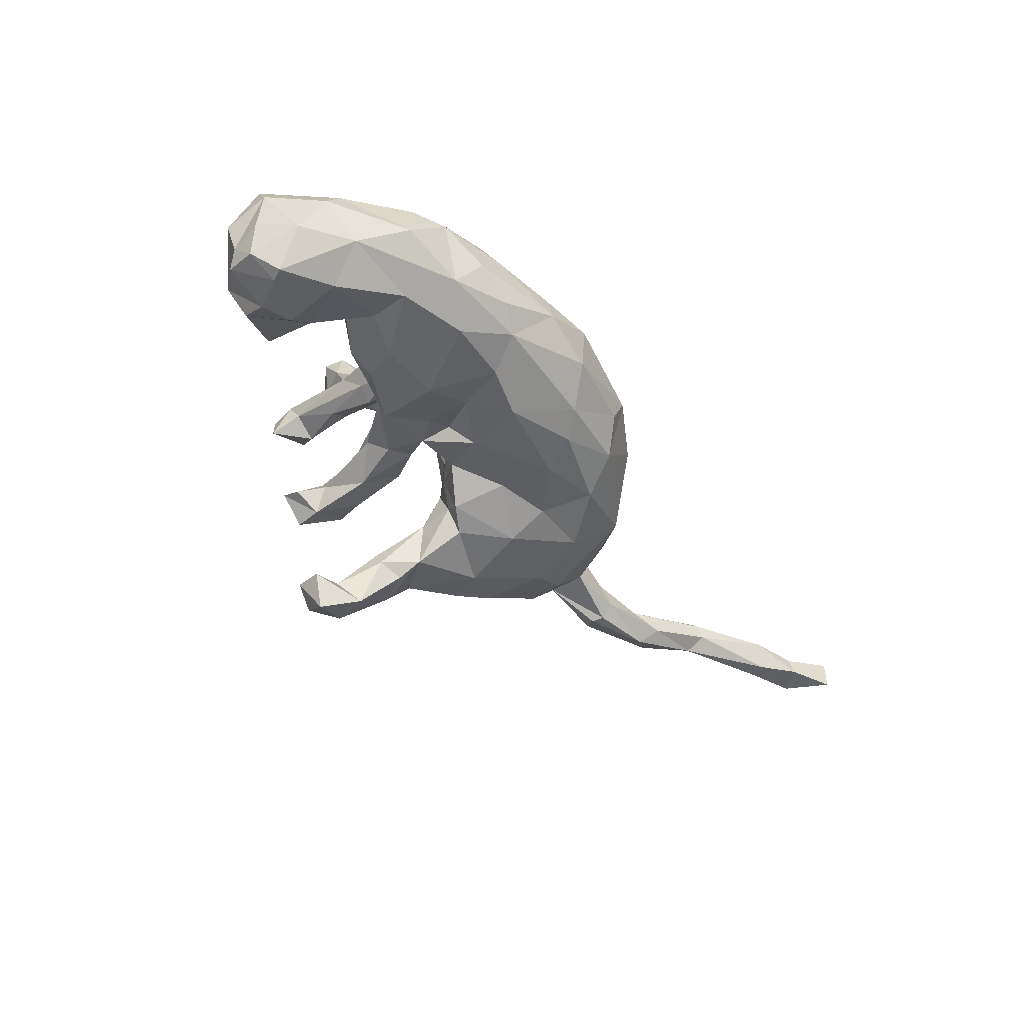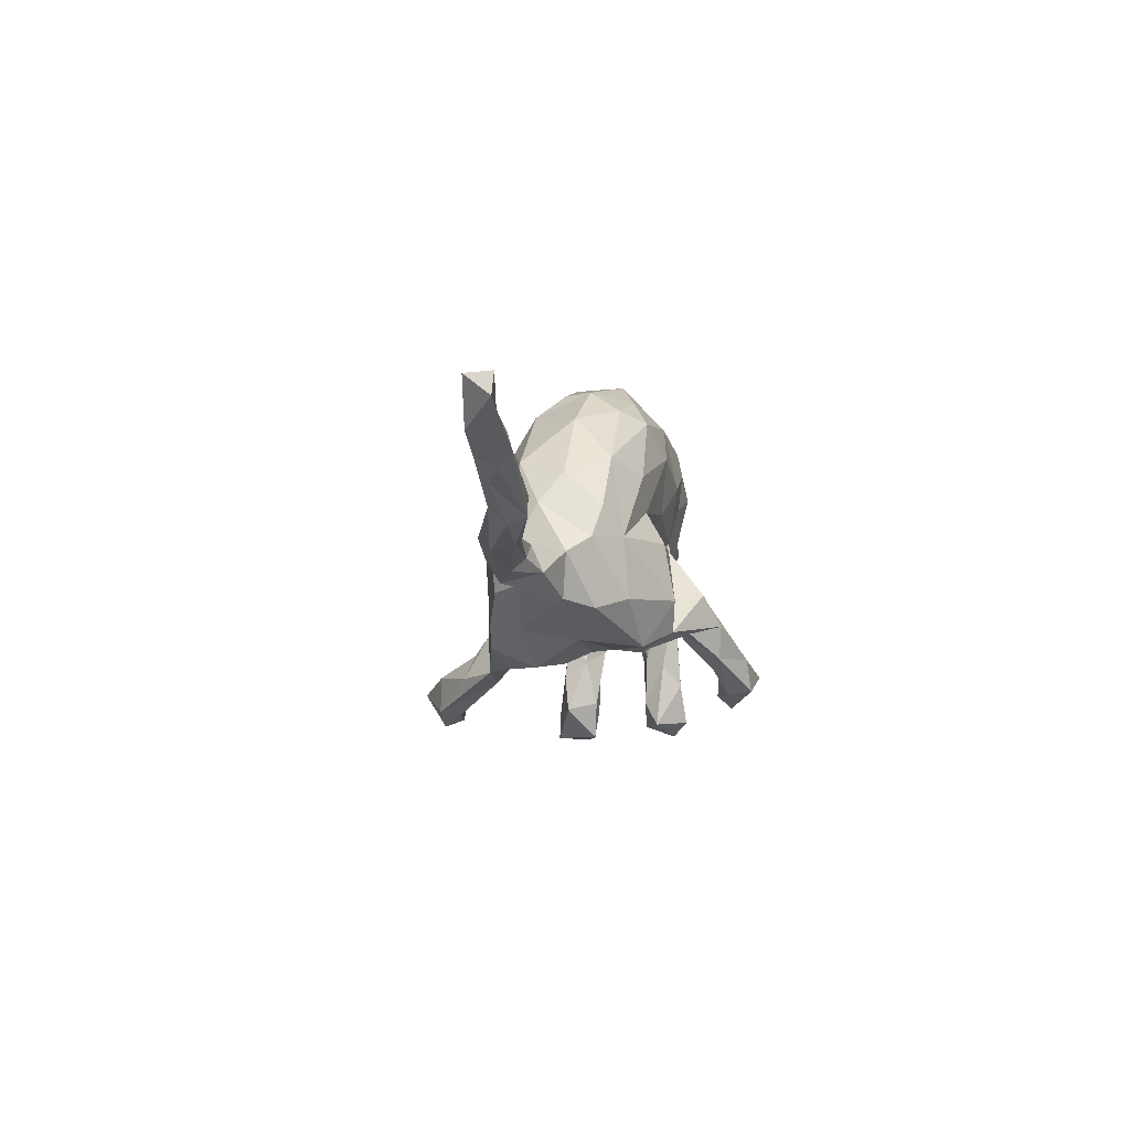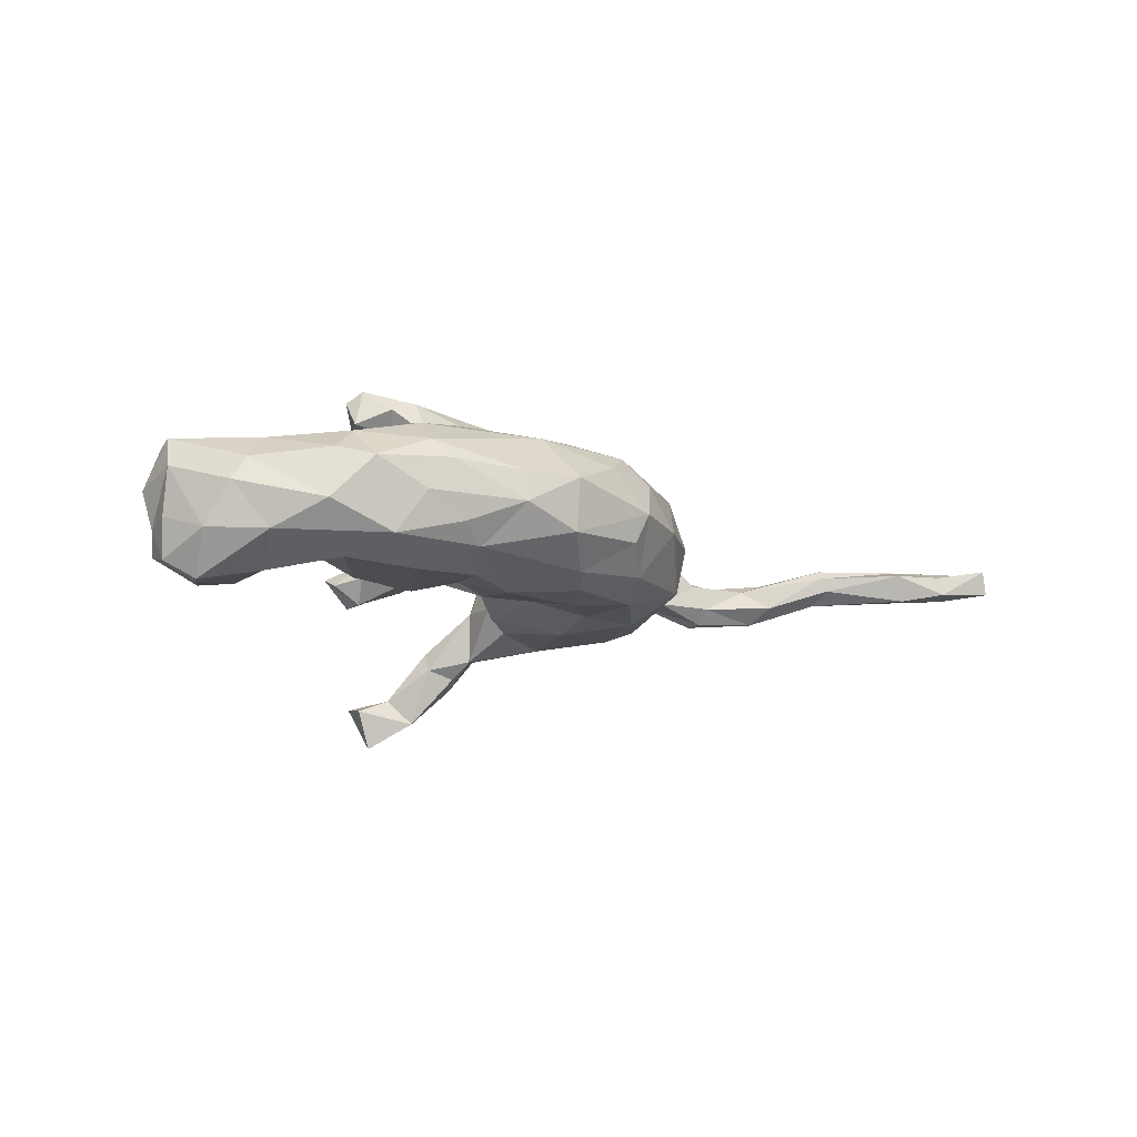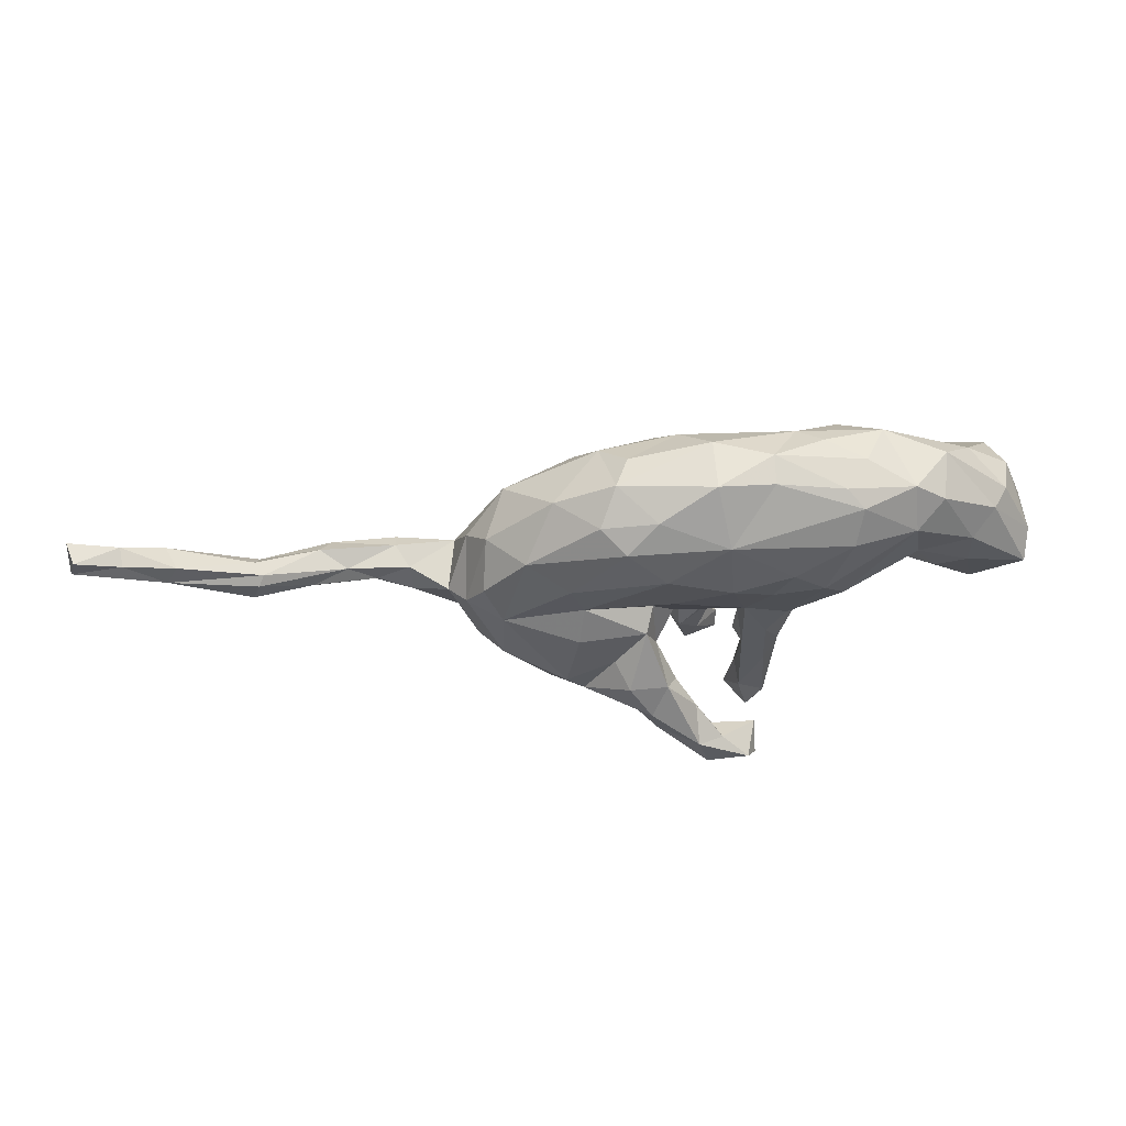
<metadata>
{"format":"obj","ext":"obj","renderer":"f3d","projection":"perspective","resolution":1024,"background":"white","views":[{"elev":-46.4,"azim":124.7,"up":"+Z"},{"elev":-0.2,"azim":-79.3,"up":"+Y"},{"elev":-11.3,"azim":140.8,"up":"+Z"},{"elev":62.1,"azim":-6.4,"up":"+Y"}]}
</metadata>
<code>
v 0.116 0.2481 0.03613
v 0.1193 0.2565 -0.006961
v 0.219 0.2256 0.04216
v 0.257 0.222 -0.004987
v 0.03294 0.2599 0.03787
v 0.3236 0.2004 0.035
v 0.2002 0.2277 -0.04075
v 0.03588 0.2559 -0.03775
v 0.2421 0.2066 0.06734
v 0.2925 0.1999 -0.06453
v -0.08515 0.2379 -0.03405
v 0.3246 0.145 0.07744
v 0.3679 0.1718 0.04407
v 0.3824 0.1816 -0.02718
v -0.053 0.2272 0.06996
v 0.04668 0.1919 0.1028
v 0.432 0.1227 -0.06478
v 0.2274 0.1613 0.101
v -0.1067 0.2415 0.009489
v 0.3272 0.1334 -0.08995
v -0.1346 0.2105 0.05961
v 0.4799 0.1012 -0.003303
v 0.2337 0.1671 -0.09991
v -0.004849 0.2134 -0.08099
v 0.1637 0.2127 -0.06792
v -0.1218 0.2025 -0.07346
v -0.1002 0.1919 0.09716
v 0.06618 0.1457 -0.1082
v 0.4567 0.1039 0.03029
v 0.3377 0.07212 0.07173
v 0.4997 0.06991 -0.06306
v 0.1366 0.1621 -0.09532
v -0.04386 0.14 0.1199
v -0.03761 0.1797 -0.09878
v 0.4193 0.08218 0.06524
v 0.1409 0.1214 0.1203
v 0.4854 0.0314 -0.1235
v 0.1102 0.08833 -0.09114
v 0.3196 0.07014 -0.0832
v -0.1955 0.1951 0.001587
v 0.2274 0.02282 0.1023
v -0.262 0.1258 -0.06962
v 0.4102 0.0695 -0.1091
v -0.2418 0.1343 0.06463
v 0.05323 0.09709 0.1239
v 0.421 0.02326 0.06878
v 0.1726 0.06452 -0.1075
v 0.3488 0.01153 0.03736
v -0.1812 0.1069 0.1029
v 0.1892 0.08218 0.1234
v 0.2603 0.05401 -0.09759
v -0.06432 0.1261 -0.1091
v 0.5185 0.000814 -0.09837
v 0.525 0.008826 -0.0436
v -0.02871 0.05214 0.1094
v 0.5246 0.01681 0.02341
v 0.4751 0.0127 -0.1241
v 0.5113 -0.02775 0.0557
v 0.04194 0.05412 -0.0985
v 0.5139 -0.006478 0.06557
v 0.1148 0.06573 0.1175
v -0.1611 0.05317 0.1051
v -0.154 0.1447 -0.1009
v 0.3212 0.003441 -0.000766
v 0.5073 -0.04833 -0.08683
v 0.07915 0.009728 0.1064
v 0.3214 0.01506 -0.04421
v -0.2795 0.01513 0.08959
v 0.3392 -0.03535 -0.01987
v 0.5145 -0.03859 -0.05225
v 0.3847 -0.02996 0.04585
v 0.5238 -0.05125 0.001219
v 0.2617 -0.02167 -0.0458
v 0.06797 0.02385 -0.0654
v 0.2779 -0.01203 0.05279
v 0.1463 -0.0226 0.1034
v -0.3219 0.0656 -0.03064
v 0.3991 -0.01947 -0.1119
v 0.2239 -0.01083 -0.06795
v 0.3609 -0.01805 -0.07913
v 0.446 -0.03592 -0.1179
v -0.1346 0.06491 -0.1085
v -0.2187 0.07119 -0.1136
v 0.07342 -0.03204 0.08608
v 0.2348 -0.04048 0.02499
v 0.4411 -0.061 0.0538
v -0.02342 -0.02505 0.08015
v -0.8724 0.2022 0.0287
v 0.1164 -0.0675 0.1097
v -0.2945 0.1107 0.003487
v 0.4345 -0.07951 -0.09411
v -0.8828 0.1985 -0.008298
v 0.361 -0.108 -0.01345
v 0.4592 -0.1006 -0.04236
v -0.05661 0.01531 0.09102
v -0.06994 -0.004777 0.1264
v 0.4521 -0.09316 0.01432
v -0.3049 0.06157 0.06267
v 0.1028 0.01315 -0.07826
v 0.1731 -0.04071 0.07208
v 0.03973 -0.03341 0.05809
v 0.1916 -0.04274 -0.03524
v -0.8814 0.1712 0.02711
v -0.8117 0.1602 0.01759
v -0.8137 0.1666 -0.01098
v -0.7389 0.137 0.01569
v 0.1387 -0.04124 0.04378
v 0.000215 -0.0197 -0.06524
v 0.1591 -0.04826 -0.04889
v -0.842 0.1331 -0.01482
v 0.1398 -0.04729 -0.06177
v -0.1711 0.005537 0.1339
v 0.09262 -0.05647 0.05443
v -0.06456 0.03459 -0.09015
v 0.06998 -0.0264 -0.06849
v -0.7547 0.1299 -0.02359
v 0.04715 -0.04176 -0.000774
v -0.7554 0.1147 0.02537
v 0.07908 -0.06098 -0.009162
v 0.04473 -0.06797 -0.05074
v -0.1432 0.000165 -0.1266
v 0.3602 -0.1013 -0.06316
v 0.06996 -0.08757 0.08798
v -0.1 -0.0724 0.1843
v 0.1118 -0.1094 0.04147
v -0.6336 0.07722 -0.01385
v -0.192 -0.07987 0.1526
v -0.04196 -0.08129 0.1814
v -0.6291 0.04769 -0.03472
v -0.03673 -0.06366 -0.04608
v -0.7688 0.1065 -0.02147
v -0.04784 -0.04579 -0.1066
v -0.6223 0.07329 0.006162
v -0.7157 0.07454 -0.01332
v -0.05088 -0.06967 0.06011
v -0.1181 -0.0607 0.1401
v 0.1448 -0.1397 0.08741
v -0.05206 -0.05871 0.1149
v -0.5029 0.01438 -0.0224
v -0.411 0.001667 -0.02196
v -0.7645 0.09214 0.007723
v 0.02044 -0.111 -0.01109
v -0.3311 0.01512 0.05037
v -0.4294 0.01027 -0.0569
v 0.1189 -0.1537 0.1156
v -0.541 0.03701 -0.04675
v -0.08646 -0.06567 -0.1219
v 0.07406 -0.09271 -0.05019
v -0.4273 -0.006563 -0.07988
v -0.3564 -0.006457 0.01764
v -0.6305 0.06413 0.01951
v -0.06079 -0.07017 -0.08663
v -0.2817 -0.07594 0.0967
v -0.6413 0.03447 0.02082
v -0.3394 0.005026 -0.05808
v -0.5539 0.006006 -0.005185
v -0.03057 -0.05719 0.00302
v -0.1164 -0.1072 0.05087
v -0.2445 -0.01519 -0.125
v 0.1129 -0.07955 0.006936
v 0.08632 -0.1272 -0.02247
v -0.6502 0.02505 -0.003909
v -0.4215 -0.02391 -0.0833
v -0.0733 -0.09768 -0.03203
v 0.08028 -0.08635 0.1154
v -0.02467 -0.1148 0.1521
v -0.3446 -0.05435 -0.05278
v -0.004942 -0.1901 0.1878
v 0.003044 -0.1753 0.2406
v -0.2931 -0.01121 -0.1065
v -0.4071 -0.03744 -0.005011
v -0.4613 -0.01687 -0.01816
v -0.06801 -0.121 0.2083
v -0.1094 -0.1316 0.1646
v -0.07916 -0.1195 0.1295
v 0.05349 -0.1839 -0.002307
v -0.0751 -0.1365 -0.158
v 0.0113 -0.1191 -0.04103
v -0.5874 -0.000177 -0.007415
v -0.524 0.009713 -0.0726
v 0.00377 -0.1455 0.187
v 0.004715 -0.1819 -0.01736
v -0.5637 -0.008962 -0.04695
v -0.1297 -0.1146 -0.001593
v 0.04121 -0.1829 0.2277
v -0.4502 -0.05213 -0.05778
v -0.1649 -0.1274 0.1461
v 0.04285 -0.1674 0.007526
v -0.4823 -0.03627 -0.03558
v 0.1386 -0.1052 0.05461
v -0.3034 -0.0672 -0.09834
v -0.0588 -0.1715 0.2044
v -0.1637 -0.1543 0.05781
v -0.3385 -0.07521 0.0102
v -0.1745 -0.09835 -0.1361
v 0.09582 -0.2022 0.1987
v 0.1146 -0.1856 0.06062
v -0.1805 -0.1577 0.09635
v 0.07893 -0.2075 0.2541
v 0.01743 -0.2263 0.2466
v -0.3164 -0.08852 0.05363
v -0.1041 -0.1443 -0.02368
v 0.09393 -0.2317 0.2379
v -0.2814 -0.122 -0.06507
v 0.03017 -0.2056 0.1929
v 0.07524 -0.2381 0.1866
v -0.2158 -0.1477 0.1081
v -0.06747 -0.169 -0.1821
v -0.1781 -0.1576 0.02484
v -0.2446 -0.1373 0.01525
v 0.09219 -0.1745 0.06876
v 0.01696 -0.2327 0.2106
v -0.03193 -0.1803 -0.1694
v 0.0794 -0.1899 0.09662
v -0.2394 -0.1183 -0.1201
v -0.06879 -0.1267 -0.08719
v 0.1269 -0.2498 0.0861
v 0.005328 -0.2073 -0.05128
v 0.06256 -0.2566 0.2107
v 0.04186 -0.1688 -0.05348
v 0.08728 -0.2521 0.06689
v -0.1752 -0.1759 -0.01721
v -0.2189 -0.1798 -0.05443
v -0.1241 -0.1937 -0.1471
v 0.08409 -0.2221 0.125
v -0.1244 -0.1874 -0.1153
v -0.2 -0.1531 -0.1268
v 0.137 -0.2935 0.06087
v -0.06438 -0.2115 -0.1468
v 0.09869 -0.2832 0.1324
v -0.02058 -0.2077 -0.2496
v 0.05151 -0.2424 -0.02738
v 0.03902 -0.2595 -0.001287
v 0.04147 -0.2647 -0.06542
v 0.008503 -0.2473 -0.000914
v -0.03537 -0.1949 -0.1435
v 0.128 -0.2697 0.1166
v 0.07634 -0.2802 -0.0372
v 0.06988 -0.2846 0.08794
v 0.1212 -0.3079 0.1092
v -0.08501 -0.2052 -0.1962
v 0.003047 -0.2387 -0.2136
v -0.03485 -0.2615 -0.2478
v 0.03543 -0.2399 -0.2886
v -0.01034 -0.2566 -0.04369
v 0.03564 -0.3059 -0.0662
v 0.04625 -0.2799 -0.2274
v 0.05485 -0.2382 -0.2328
v 0.02131 -0.3029 -0.005462
v 0.07408 -0.3115 -0.02476
v -0.0136 -0.2673 -0.2197
v 0.00969 -0.2881 -0.2504
f 93 71 69
f 64 69 71
f 122 93 69
f 86 71 93
f 94 72 97
f 86 97 72
f 93 94 97
f 70 72 94
f 193 207 210
f 201 210 207
f 209 193 210
f 198 207 193
f 50 12 18
f 9 18 12
f 36 50 18
f 41 12 50
f 46 60 35
f 29 35 60
f 30 46 35
f 86 60 46
f 58 86 72
f 93 97 86
f 113 84 101
f 66 101 84
f 117 113 101
f 123 84 113
f 125 123 113
f 165 84 123
f 190 107 100
f 102 100 107
f 137 190 100
f 125 107 190
f 85 75 100
f 41 100 75
f 102 85 100
f 64 75 85
f 46 71 86
f 122 94 93
f 127 112 68
f 62 68 112
f 153 127 68
f 136 112 127
f 143 153 68
f 207 127 153
f 135 87 138
f 95 138 87
f 158 135 138
f 157 87 135
f 125 113 107
f 109 107 113
f 211 123 125
f 197 125 190
f 89 137 100
f 217 190 137
f 175 158 138
f 157 135 158
f 197 211 125
f 165 123 211
f 221 211 197
f 217 197 190
f 201 207 153
f 143 201 153
f 194 210 201
f 193 158 175
f 198 193 175
f 209 158 193
f 187 207 198
f 249 233 235
f 176 235 233
f 245 249 235
f 250 233 249
f 238 233 250
f 246 250 249
f 16 36 18
f 61 50 36
f 36 16 45
f 33 45 16
f 61 36 45
f 76 50 61
f 41 30 12
f 35 12 30
f 75 30 41
f 76 41 50
f 25 23 32
f 47 32 23
f 28 25 32
f 10 23 25
f 24 25 28
f 38 28 32
f 8 25 24
f 34 24 28
f 2 25 8
f 11 8 24
f 19 8 11
f 26 11 24
f 19 11 26
f 34 26 24
f 252 247 251
f 242 251 247
f 243 252 251
f 244 247 252
f 236 251 242
f 248 242 247
f 231 242 248
f 244 248 247
f 251 229 243
f 224 243 229
f 236 229 251
f 244 231 248
f 213 242 231
f 213 236 242
f 216 236 213
f 208 213 231
f 226 224 229
f 241 243 224
f 177 241 224
f 231 243 241
f 241 208 231
f 177 213 208
f 208 241 177
f 195 159 121
f 83 121 159
f 147 195 121
f 215 159 195
f 170 83 159
f 82 121 83
f 244 252 243
f 231 244 243
f 165 66 84
f 87 101 66
f 55 87 66
f 157 101 87
f 55 95 87
f 96 138 95
f 128 138 96
f 62 96 95
f 62 95 55
f 112 96 62
f 49 68 62
f 72 70 56
f 54 56 70
f 60 72 56
f 29 60 56
f 58 72 60
f 76 100 41
f 45 55 66
f 33 62 55
f 33 49 62
f 44 68 49
f 60 86 58
f 184 158 209
f 48 71 46
f 30 48 46
f 64 71 48
f 64 48 30
f 75 64 30
f 45 33 55
f 27 49 33
f 177 195 147
f 152 177 147
f 224 195 177
f 227 215 195
f 170 159 215
f 191 170 215
f 204 191 215
f 155 170 191
f 204 167 191
f 155 191 167
f 194 167 204
f 186 180 163
f 149 163 180
f 167 186 163
f 183 180 186
f 129 180 183
f 189 183 186
f 132 152 147
f 216 177 152
f 130 152 132
f 121 132 147
f 239 225 214
f 165 214 225
f 221 239 214
f 230 225 239
f 237 228 217
f 221 217 228
f 137 237 217
f 240 228 237
f 166 128 181
f 169 181 128
f 168 166 181
f 138 128 166
f 192 174 175
f 198 175 174
f 168 192 175
f 173 174 192
f 166 168 175
f 212 192 168
f 205 168 181
f 225 237 145
f 137 145 237
f 165 225 145
f 230 237 225
f 240 237 230
f 240 230 239
f 228 240 239
f 173 128 124
f 96 124 128
f 187 173 124
f 169 128 173
f 192 169 173
f 185 181 169
f 199 185 169
f 205 181 185
f 187 174 173
f 200 169 192
f 196 205 185
f 212 168 205
f 200 192 212
f 199 196 185
f 206 205 196
f 203 206 196
f 212 205 206
f 219 212 206
f 199 203 196
f 219 206 203
f 200 219 203
f 200 212 219
f 199 169 200
f 203 199 200
f 42 170 155
f 149 155 167
f 167 163 149
f 144 149 180
f 146 144 180
f 155 149 144
f 139 144 146
f 129 146 180
f 126 146 129
f 162 129 183
f 108 132 114
f 121 114 132
f 59 108 114
f 130 132 108
f 82 114 121
f 42 83 170
f 63 83 42
f 133 146 126
f 116 126 129
f 134 131 129
f 116 129 131
f 162 134 129
f 141 131 134
f 110 116 131
f 106 126 116
f 110 131 141
f 154 141 134
f 133 126 106
f 105 106 116
f 103 110 141
f 105 116 110
f 52 114 82
f 92 105 110
f 63 82 83
f 53 54 70
f 31 56 54
f 56 31 22
f 17 22 31
f 29 56 22
f 14 29 22
f 44 27 21
f 15 21 27
f 40 44 21
f 49 27 44
f 19 21 15
f 16 15 27
f 5 19 15
f 40 21 19
f 13 29 14
f 6 13 14
f 35 29 13
f 12 13 6
f 10 6 14
f 6 3 9
f 1 9 3
f 12 6 9
f 4 3 6
f 2 3 4
f 10 4 6
f 2 1 3
f 16 9 1
f 5 16 1
f 18 9 16
f 2 5 1
f 15 16 5
f 33 16 27
f 250 246 234
f 245 234 246
f 238 250 234
f 218 234 245
f 249 245 246
f 220 234 218
f 182 218 245
f 234 220 232
f 161 232 220
f 238 234 232
f 178 218 182
f 235 182 245
f 178 220 218
f 226 202 222
f 184 222 202
f 223 226 222
f 216 202 226
f 164 184 202
f 209 222 184
f 223 222 210
f 209 210 222
f 204 223 210
f 194 204 210
f 227 223 204
f 220 148 161
f 109 161 148
f 120 148 220
f 120 220 178
f 142 178 182
f 216 164 202
f 152 164 216
f 157 184 164
f 150 194 201
f 53 31 54
f 17 14 22
f 227 226 223
f 229 216 226
f 77 42 155
f 150 77 155
f 90 42 77
f 104 106 105
f 88 105 92
f 103 92 110
f 88 92 103
f 104 88 103
f 104 105 88
f 171 189 186
f 179 183 189
f 227 204 215
f 224 226 227
f 7 2 4
f 10 7 4
f 25 2 7
f 25 7 10
f 90 44 40
f 42 90 40
f 98 44 90
f 164 152 130
f 157 164 130
f 162 183 179
f 172 179 189
f 179 172 156
f 139 156 172
f 154 179 156
f 171 172 189
f 194 171 186
f 194 186 167
f 150 171 194
f 229 236 216
f 8 19 5
f 2 8 5
f 17 10 14
f 37 17 31
f 37 31 53
f 65 53 70
f 59 114 52
f 28 59 52
f 63 52 82
f 34 52 63
f 47 38 32
f 59 28 38
f 34 28 52
f 74 59 38
f 63 42 26
f 40 26 42
f 34 63 26
f 19 26 40
f 51 23 20
f 10 20 23
f 39 51 20
f 47 23 51
f 79 47 51
f 99 38 47
f 99 115 74
f 59 74 115
f 38 99 74
f 111 115 99
f 108 59 115
f 117 108 115
f 118 106 104
f 103 118 104
f 133 106 118
f 141 118 103
f 57 53 65
f 81 57 65
f 37 53 57
f 94 81 65
f 78 57 81
f 43 57 78
f 91 78 81
f 37 57 43
f 80 43 78
f 73 51 39
f 67 73 39
f 79 51 73
f 111 47 79
f 111 99 47
f 143 90 77
f 17 37 43
f 39 43 80
f 91 80 78
f 80 67 39
f 69 67 80
f 20 43 39
f 157 158 184
f 161 160 176
f 188 176 160
f 232 161 176
f 109 160 161
f 113 160 109
f 188 160 142
f 119 142 160
f 182 188 142
f 113 119 160
f 120 142 119
f 150 201 143
f 77 150 143
f 80 122 69
f 89 100 76
f 66 89 76
f 66 61 45
f 76 61 66
f 165 89 66
f 91 94 122
f 136 96 112
f 124 96 136
f 145 89 165
f 187 136 127
f 187 124 136
f 137 89 145
f 119 113 117
f 115 119 117
f 157 117 101
f 108 117 157
f 98 143 68
f 90 143 98
f 44 98 68
f 102 73 85
f 64 85 73
f 79 73 102
f 102 107 109
f 111 102 109
f 65 70 94
f 67 69 64
f 73 67 64
f 120 178 142
f 138 166 175
f 198 174 187
f 221 228 239
f 197 217 221
f 214 211 221
f 165 211 214
f 127 207 187
f 115 148 120
f 111 109 148
f 108 157 130
f 140 171 150
f 155 140 150
f 172 171 140
f 115 111 148
f 115 120 119
f 154 134 162
f 151 133 118
f 102 111 79
f 94 91 81
f 122 80 91
f 154 118 141
f 154 151 118
f 139 133 151
f 156 151 154
f 139 146 133
f 144 140 155
f 179 154 162
f 139 151 156
f 140 144 139
f 172 140 139
f 20 17 43
f 10 17 20
f 195 224 227
f 177 216 213
f 12 35 13
f 233 238 232
f 235 176 188
f 235 188 182
f 233 232 176

</code>
